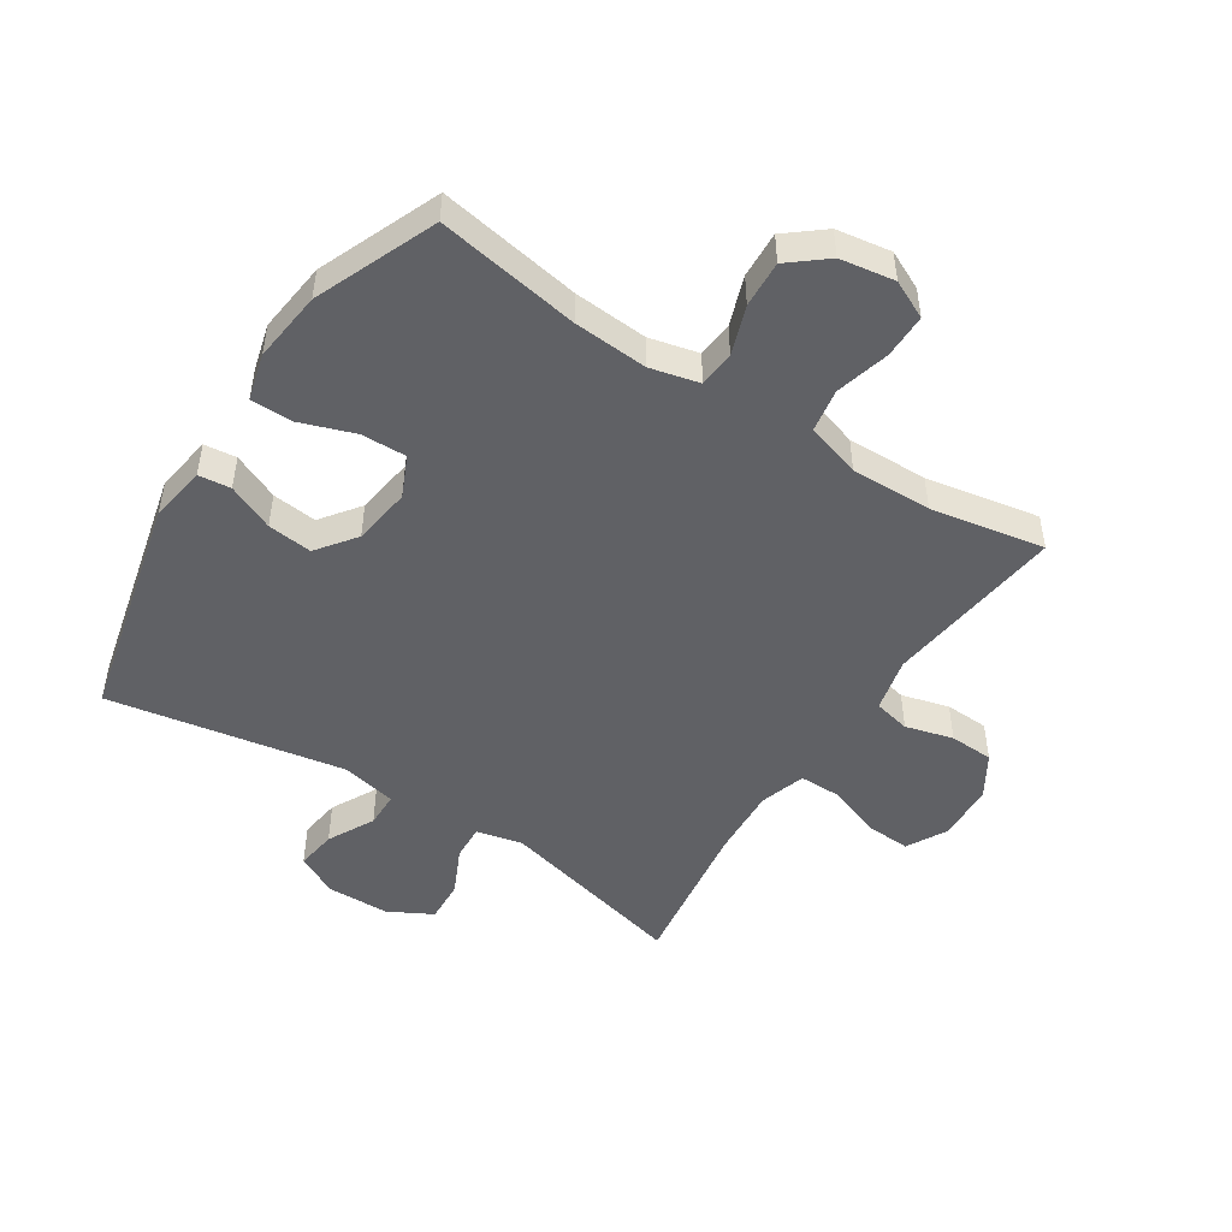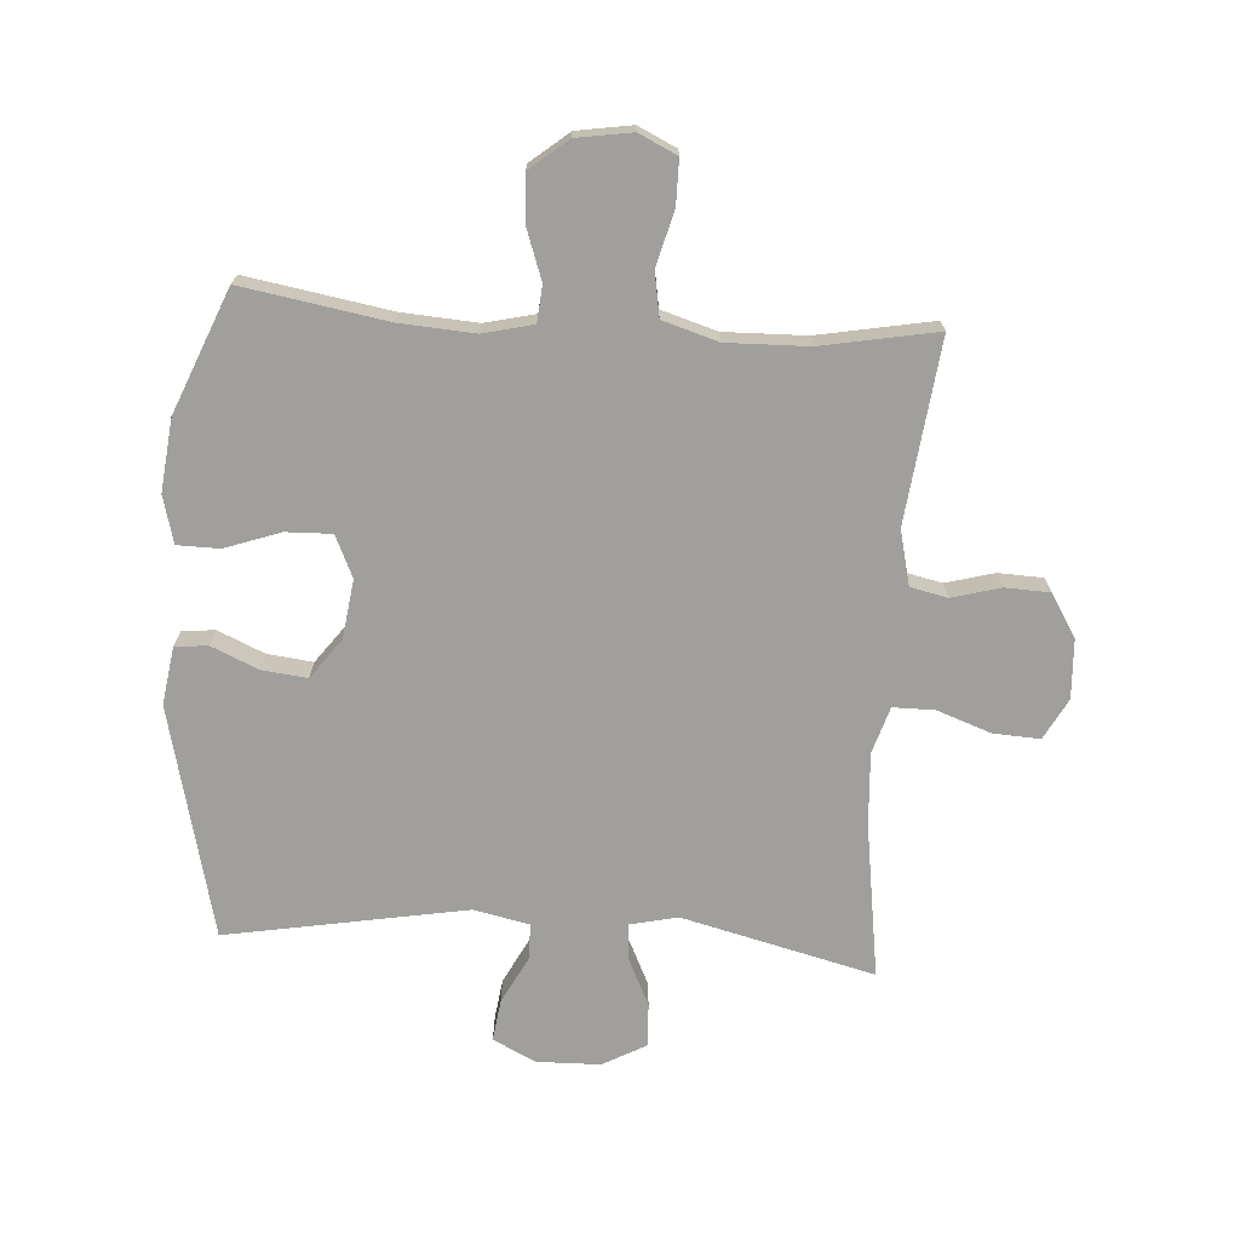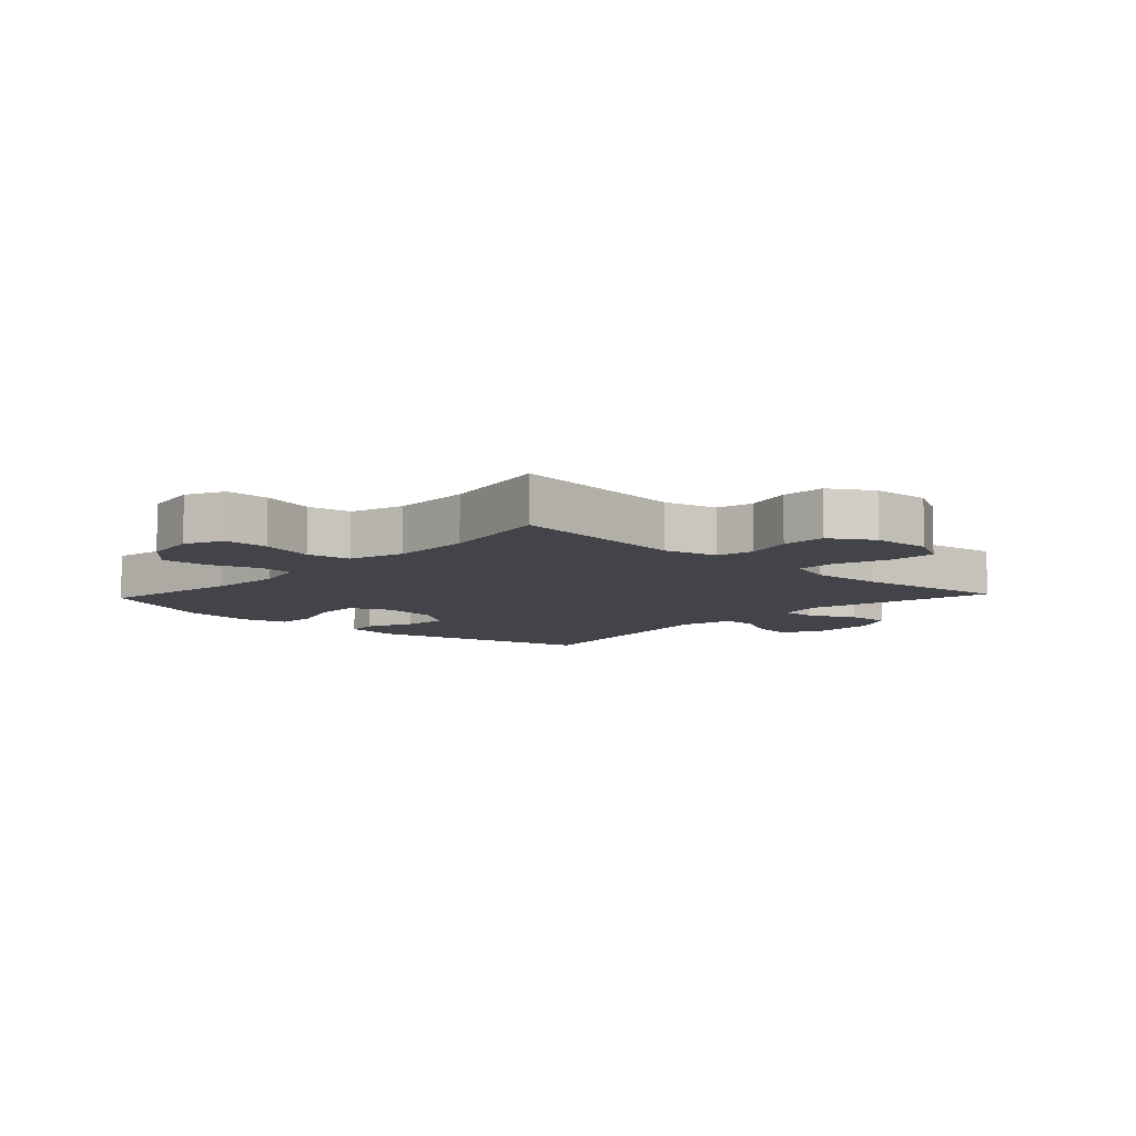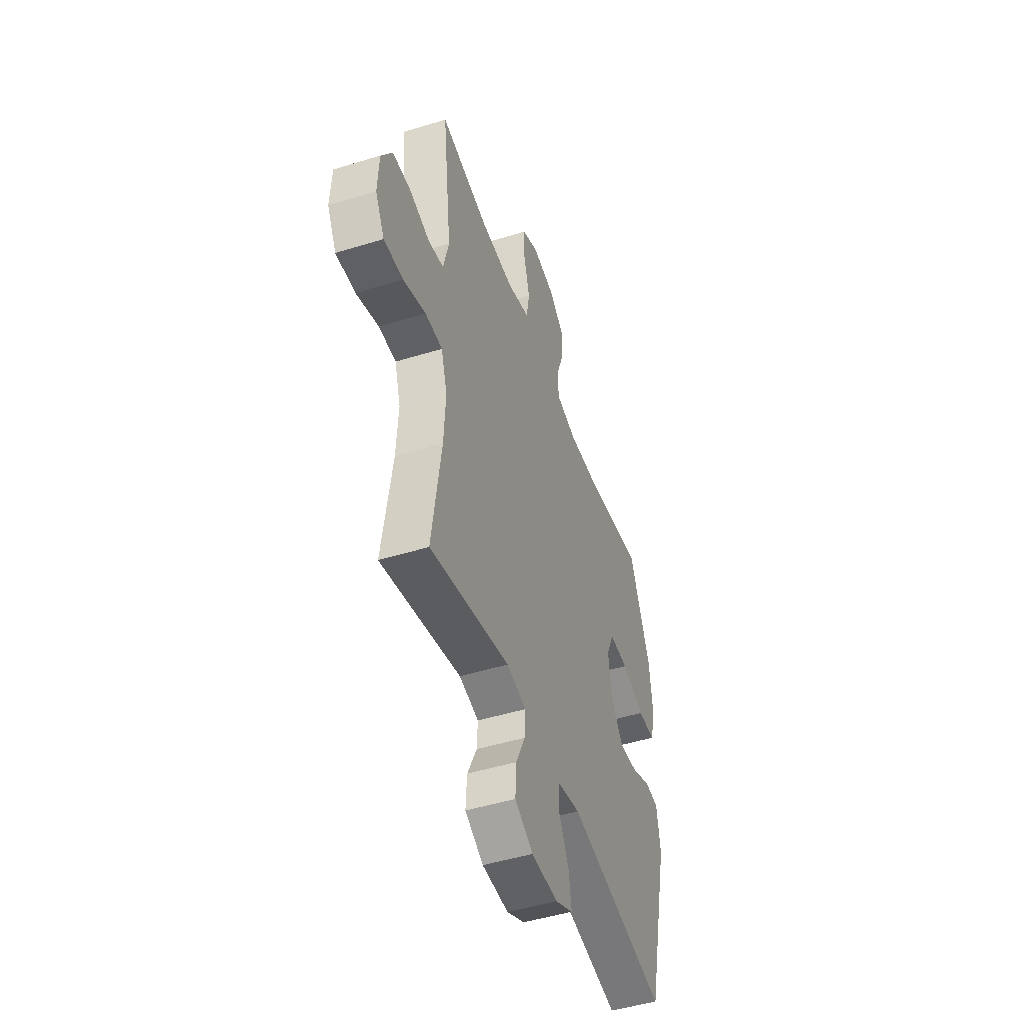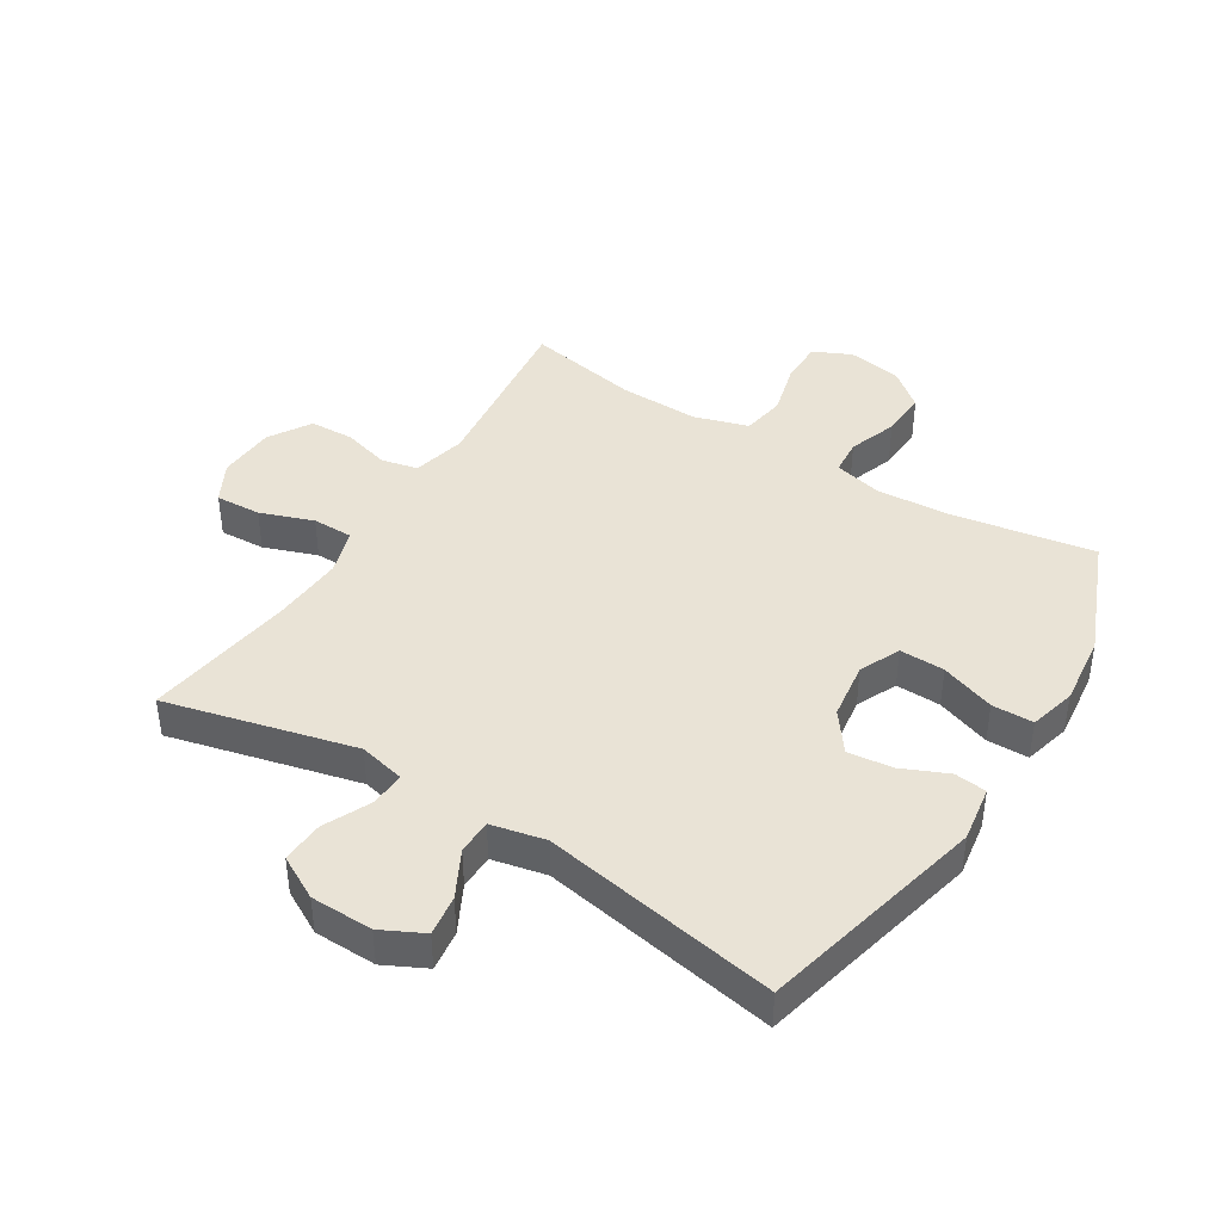
<metadata>
{"format":"obj","ext":"obj","renderer":"f3d","projection":"perspective","resolution":1024,"background":"white","views":[{"elev":-48.7,"azim":-33.0,"up":"+Y"},{"elev":-71.2,"azim":-3.8,"up":"+Y"},{"elev":-8.4,"azim":47.0,"up":"+Y"},{"elev":-48.3,"azim":109.0,"up":"+Z"},{"elev":42.1,"azim":-148.1,"up":"+Y"}]}
</metadata>
<code>
v 0.5 0.07 0.5
v 0.466 0.07 0.209
v 0.487 0.07 0.122
v 0.546 0.07 0.109
v 0.623 0.07 0.13
v 0.694 0.07 0.127
v 0.736 0.07 0.059
v 0.741 0.07 -0.035
v 0.706 0.07 -0.1
v 0.632 0.07 -0.096
v 0.546 0.07 -0.065
v 0.48 0.07 -0.065
v 0.457 0.07 -0.139
v 0.464 0.07 -0.254
v 0.5 0.07 -0.5
v 0.194 0.07 -0.424
v 0.119 0.07 -0.441
v 0.122 0.07 -0.498
v 0.158 0.07 -0.574
v 0.162 0.07 -0.643
v 0.092 0.07 -0.681
v -0.009 0.07 -0.683
v -0.077 0.07 -0.649
v -0.068 0.07 -0.583
v -0.029 0.07 -0.508
v -0.03 0.07 -0.451
v -0.118 0.07 -0.432
v -0.5 0.07 -0.5
v -0.588 0.07 -0.132
v -0.574 0.07 -0.041
v -0.522 0.07 -0.035
v -0.447 0.07 -0.068
v -0.375 0.07 -0.076
v -0.328 0.07 -0.013
v -0.315 0.07 0.081
v -0.345 0.07 0.147
v -0.418 0.07 0.145
v -0.506 0.07 0.114
v -0.573 0.07 0.115
v -0.593 0.07 0.19
v -0.58 0.07 0.305
v -0.5 0.07 0.5
v -0.27 0.07 0.461
v -0.151 0.07 0.453
v -0.072 0.07 0.472
v -0.067 0.07 0.53
v -0.095 0.07 0.609
v -0.099 0.07 0.684
v -0.039 0.07 0.733
v 0.049 0.07 0.747
v 0.11 0.07 0.718
v 0.11 0.07 0.647
v 0.087 0.07 0.56
v 0.099 0.07 0.49
v 0.187 0.07 0.463
v 0.317 0.07 0.466
v 0.5 0 0.5
v 0.466 0 0.209
v 0.487 0 0.122
v 0.546 0 0.109
v 0.623 0 0.13
v 0.694 0 0.127
v 0.736 0 0.059
v 0.741 0 -0.035
v 0.706 0 -0.1
v 0.632 0 -0.096
v 0.546 0 -0.065
v 0.48 0 -0.065
v 0.457 0 -0.139
v 0.464 0 -0.254
v 0.5 0 -0.5
v 0.194 0 -0.424
v 0.119 0 -0.441
v 0.122 0 -0.498
v 0.158 0 -0.574
v 0.162 0 -0.643
v 0.092 0 -0.681
v -0.009 0 -0.683
v -0.077 0 -0.649
v -0.068 0 -0.583
v -0.029 0 -0.508
v -0.03 0 -0.451
v -0.118 0 -0.432
v -0.5 0 -0.5
v -0.588 0 -0.132
v -0.574 0 -0.041
v -0.522 0 -0.035
v -0.447 0 -0.068
v -0.375 0 -0.076
v -0.328 0 -0.013
v -0.315 0 0.081
v -0.345 0 0.147
v -0.418 0 0.145
v -0.506 0 0.114
v -0.573 0 0.115
v -0.593 0 0.19
v -0.58 0 0.305
v -0.5 0 0.5
v -0.27 0 0.461
v -0.151 0 0.453
v -0.072 0 0.472
v -0.067 0 0.53
v -0.095 0 0.609
v -0.099 0 0.684
v -0.039 0 0.733
v 0.049 0 0.747
v 0.11 0 0.718
v 0.11 0 0.647
v 0.087 0 0.56
v 0.099 0 0.49
v 0.187 0 0.463
v 0.317 0 0.466
f 50 51 52 53
f 50 53 54
f 49 50 54
f 46 47 48 49
f 45 46 49 54
f 44 45 54 55
f 40 41 42 43
f 40 43 44
f 37 38 39 40
f 36 37 40 44
f 35 36 44 55
f 29 30 31 32
f 27 28 29 32
f 26 27 32 33
f 22 23 24 25
f 22 25 26
f 21 22 26
f 18 19 20 21
f 17 18 21 26
f 16 17 26 33
f 14 15 16 33
f 8 9 10 11
f 8 11 12
f 7 8 12
f 4 5 6 7
f 3 4 7 12
f 2 3 12 13
f 56 1 2
f 34 35 55 56
f 34 56 2 13
f 13 14 33 34
f 109 108 107 106
f 110 109 106
f 110 106 105
f 105 104 103 102
f 110 105 102 101
f 111 110 101 100
f 99 98 97 96
f 100 99 96
f 96 95 94 93
f 100 96 93 92
f 111 100 92 91
f 88 87 86 85
f 88 85 84 83
f 89 88 83 82
f 81 80 79 78
f 82 81 78
f 82 78 77
f 77 76 75 74
f 82 77 74 73
f 89 82 73 72
f 89 72 71 70
f 67 66 65 64
f 68 67 64
f 68 64 63
f 63 62 61 60
f 68 63 60 59
f 69 68 59 58
f 58 57 112
f 112 111 91 90
f 69 58 112 90
f 90 89 70 69
f 1 57 58 2
f 2 58 59 3
f 3 59 60 4
f 4 60 61 5
f 5 61 62 6
f 6 62 63 7
f 7 63 64 8
f 8 64 65 9
f 9 65 66 10
f 10 66 67 11
f 11 67 68 12
f 12 68 69 13
f 13 69 70 14
f 14 70 71 15
f 15 71 72 16
f 16 72 73 17
f 17 73 74 18
f 18 74 75 19
f 19 75 76 20
f 20 76 77 21
f 21 77 78 22
f 22 78 79 23
f 23 79 80 24
f 24 80 81 25
f 25 81 82 26
f 26 82 83 27
f 27 83 84 28
f 28 84 85 29
f 29 85 86 30
f 30 86 87 31
f 31 87 88 32
f 32 88 89 33
f 33 89 90 34
f 34 90 91 35
f 35 91 92 36
f 36 92 93 37
f 37 93 94 38
f 38 94 95 39
f 39 95 96 40
f 40 96 97 41
f 41 97 98 42
f 42 98 99 43
f 43 99 100 44
f 44 100 101 45
f 45 101 102 46
f 46 102 103 47
f 47 103 104 48
f 48 104 105 49
f 49 105 106 50
f 50 106 107 51
f 51 107 108 52
f 52 108 109 53
f 53 109 110 54
f 54 110 111 55
f 55 111 112 56
f 56 112 57 1

</code>
